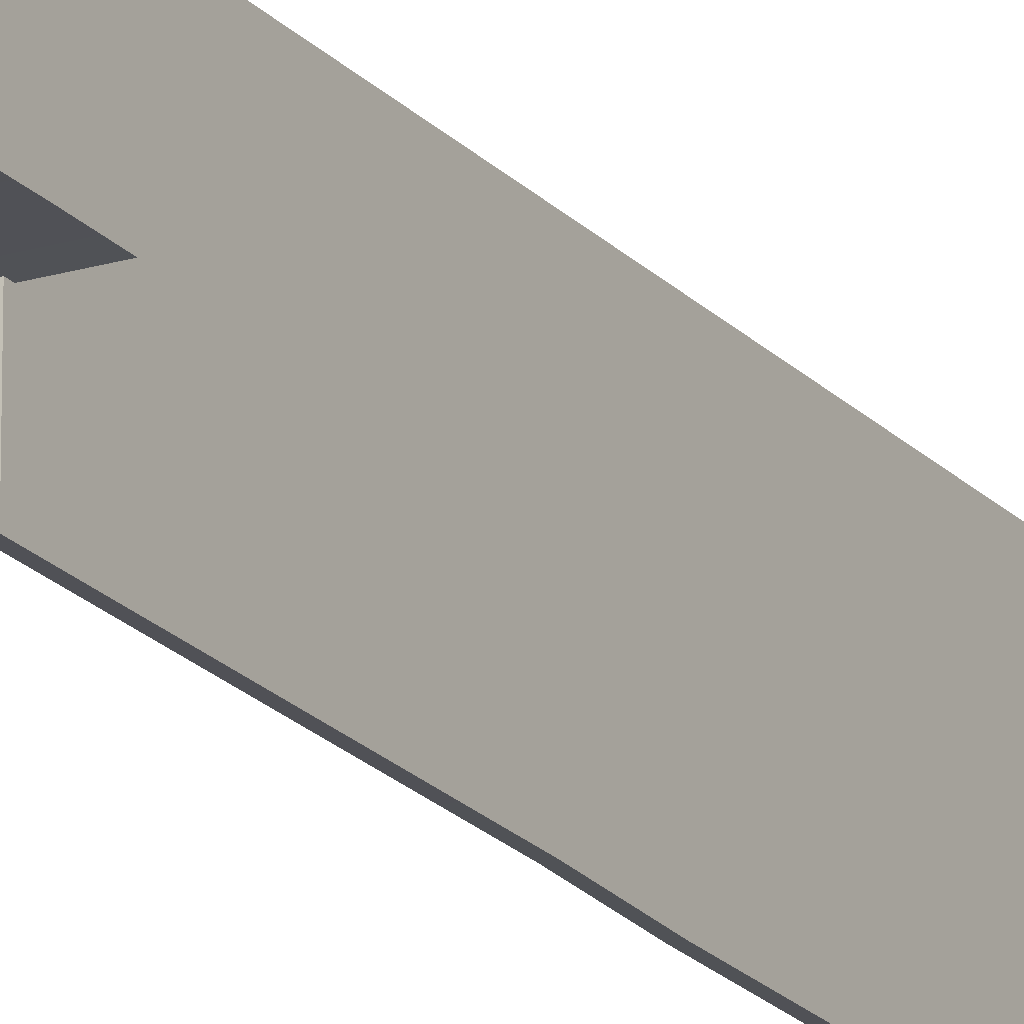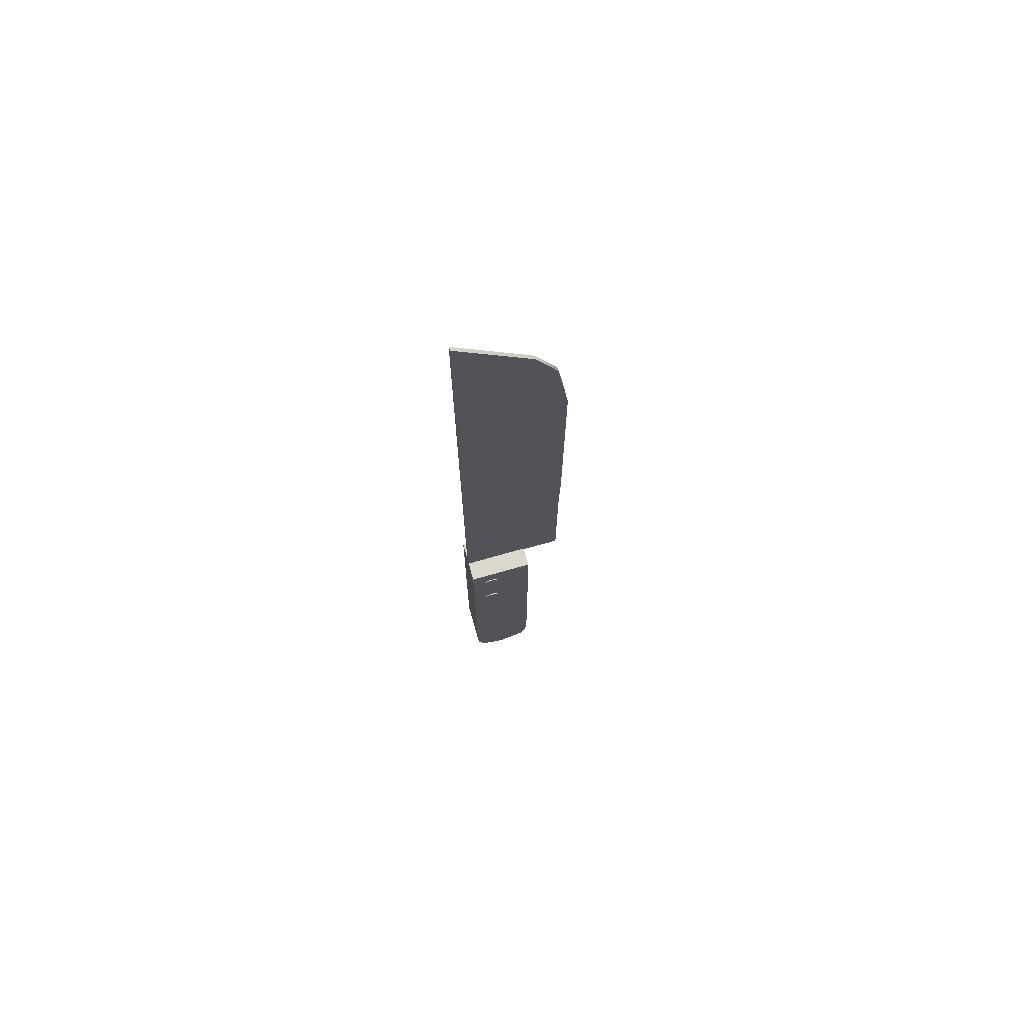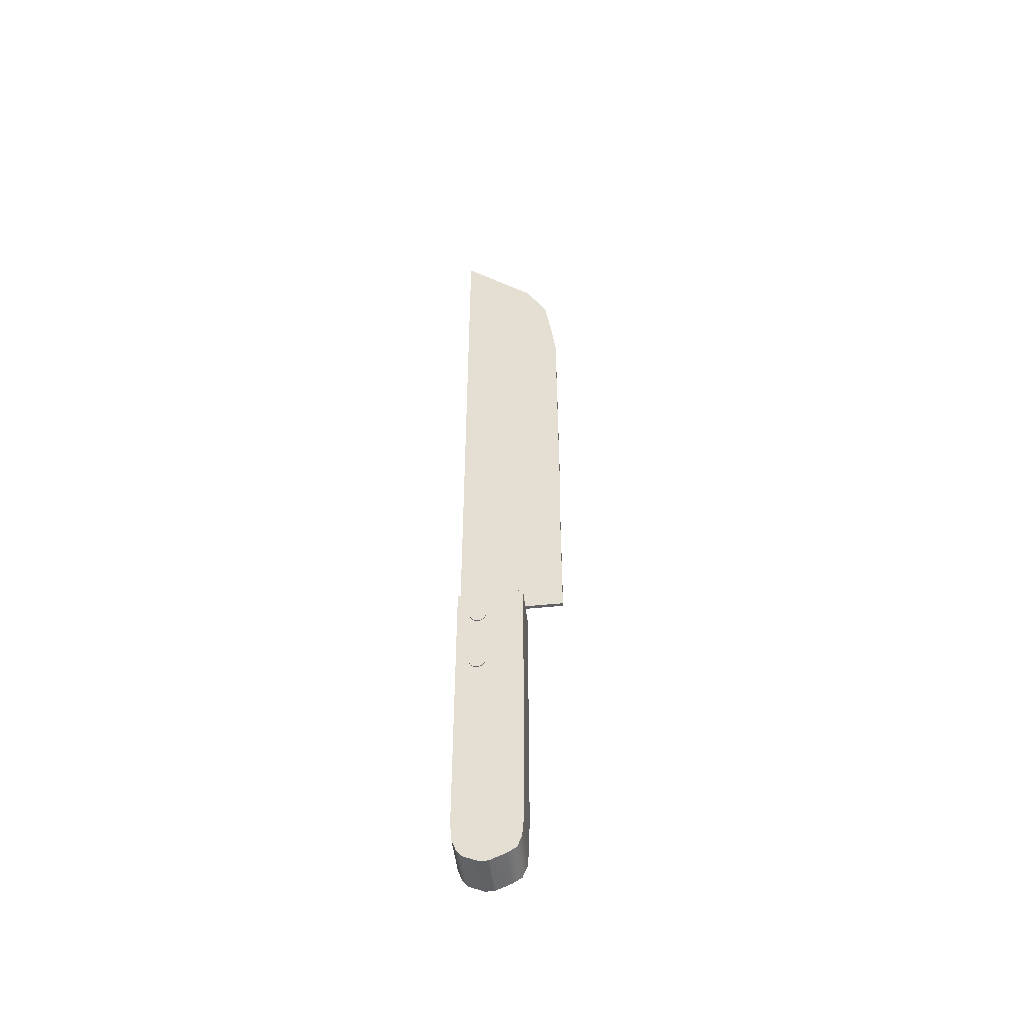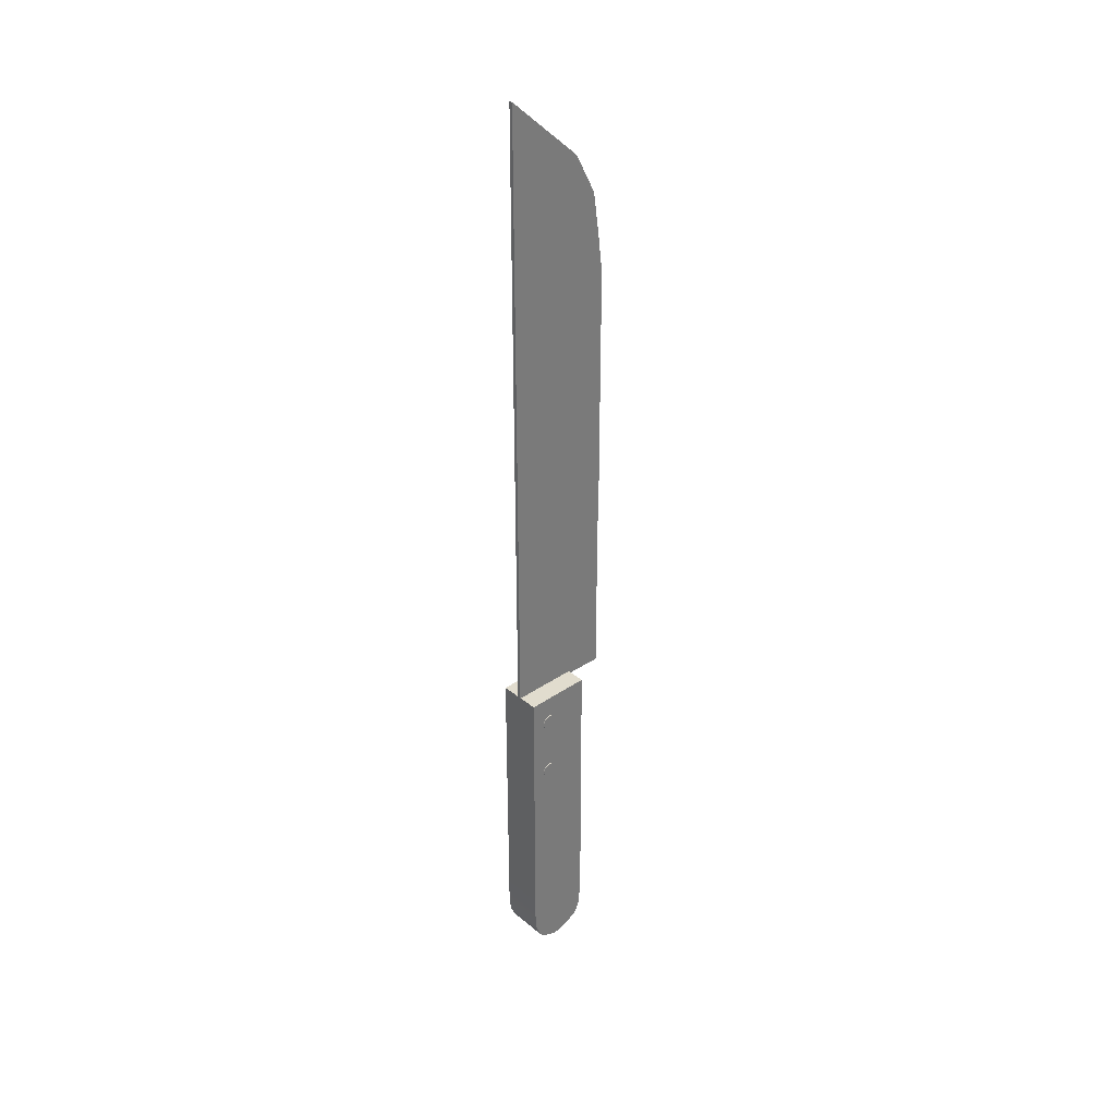
<metadata>
{"format":"obj","ext":"obj","renderer":"f3d","projection":"perspective","resolution":1024,"background":"white","views":[{"elev":-20.4,"azim":-150.9,"up":"+Y"},{"elev":72.3,"azim":-105.7,"up":"+Z"},{"elev":-49.0,"azim":-83.4,"up":"+Z"},{"elev":33.6,"azim":-132.1,"up":"+Z"}]}
</metadata>
<code>
g default
v -0.00102 0.06074 0.1889
v 0.00102 0.06074 0.1889
v -0.00102 0.0608 0.1743
v 0.00102 0.0608 0.1743
v -0.00102 0.0608 0.151
v 0.00102 0.0608 0.151
v -0.00102 0.0608 0.1278
v 0.00102 0.0608 0.1278
v -0.00102 0.0608 0.1046
v 0.00102 0.0608 0.1046
v -0.00102 0.0608 0.08133
v 0.00102 0.0608 0.08133
v -0.00102 0.0608 0.05809
v 0.00102 0.0608 0.05809
v -0.00102 0.0608 0.03485
v 0.00102 0.0608 0.03485
v -0.00102 0.0608 0.01162
v 0.00102 0.0608 0.01162
v -0.00102 0.0608 -0.01162
v 0.00102 0.0608 -0.01162
v -0.00102 0.0608 -0.03485
v 0.00102 0.0608 -0.03485
v -0.00102 0.0608 -0.05809
v 0.00102 0.0608 -0.05809
v -0.00102 0.0608 -0.08133
v 0.00102 0.0608 -0.08133
v -0.00102 0.0608 -0.1046
v 0.00102 0.0608 -0.1046
v -0.00102 0.0608 -0.1278
v 0.00102 0.0608 -0.1278
v -0.00102 0.0608 -0.151
v 0.00102 0.0608 -0.151
v -0.00102 0.0608 -0.1743
v 0.00102 0.0608 -0.1743
v -0.00102 0.000308 -0.1743
v 0.00102 0.000308 -0.1743
v -0.00102 0.000308 -0.151
v 0.00102 0.000308 -0.151
v -0.00102 0.000308 -0.1278
v 0.00102 0.000308 -0.1278
v -0.00102 0.000308 -0.1046
v 0.00102 0.000308 -0.1046
v -0.00102 0.000308 -0.08133
v 0.00102 0.000308 -0.08133
v -0.00102 -0.000249 -0.05809
v 0.00102 -0.000249 -0.05809
v -0.00102 -0.000249 -0.03485
v 0.00102 -0.000249 -0.03485
v -0.00102 -0.000249 -0.01162
v 0.00102 -0.000249 -0.01162
v -0.00102 -0.000249 0.01162
v 0.00102 -0.000249 0.01162
v -0.00102 -0.000249 0.03485
v 0.00102 -0.000249 0.03485
v -0.00102 -0.000249 0.05809
v 0.00102 -0.000249 0.05809
v -0.00102 -0.000249 0.08133
v 0.00102 -0.000249 0.08133
v -0.00102 0.002638 0.1046
v 0.00102 0.002638 0.1046
v -0.00102 0.006059 0.1278
v 0.00102 0.006059 0.1278
v -0.00102 0.01828 0.151
v 0.00102 0.01828 0.151
g blade Knife
f 1 2 4 3
f 3 4 6 5
f 5 6 8 7
f 7 8 10 9
f 9 10 12 11
f 11 12 14 13
f 13 14 16 15
f 15 16 18 17
f 17 18 20 19
f 19 20 22 21
f 21 22 24 23
f 23 24 26 25
f 25 26 28 27
f 27 28 30 29
f 29 30 32 31
f 31 32 34 33
f 33 34 36 35
f 35 36 38 37
f 37 38 40 39
f 39 40 42 41
f 41 42 44 43
f 43 44 46 45
f 45 46 48 47
f 47 48 50 49
f 49 50 52 51
f 51 52 54 53
f 53 54 56 55
f 55 56 58 57
f 57 58 60 59
f 59 60 62 61
f 61 62 64 63
f 63 64 2 1
f 38 36 34 32
f 40 38 32 30
f 42 40 30 28
f 44 42 28 26
f 46 44 26 24
f 48 46 24 22
f 50 48 22 20
f 52 50 20 18
f 54 52 18 16
f 56 54 16 14
f 58 56 14 12
f 60 58 12 10
f 62 60 10 8
f 64 62 8 6
f 2 64 6 4
f 35 37 31 33
f 37 39 29 31
f 39 41 27 29
f 41 43 25 27
f 43 45 23 25
f 45 47 21 23
f 47 49 19 21
f 49 51 17 19
f 51 53 15 17
f 53 55 13 15
f 55 57 11 13
f 57 59 9 11
f 59 61 7 9
f 61 63 5 7
f 63 1 3 5
g default
v -0.01257 0.02249 -0.1725
v 0.01257 0.02249 -0.1725
v -0.01257 0.06057 -0.1732
v 0.01257 0.06057 -0.1732
v -0.01257 0.06057 -0.186
v 0.01257 0.06057 -0.186
v -0.01257 0.06057 -0.1988
v 0.01257 0.06057 -0.1988
v -0.01257 0.06057 -0.2116
v 0.01257 0.06057 -0.2116
v -0.01257 0.06057 -0.2244
v 0.01257 0.06057 -0.2244
v -0.01257 0.06057 -0.2372
v 0.01257 0.06057 -0.2372
v -0.01257 0.06057 -0.25
v 0.01257 0.06057 -0.25
v -0.01257 0.06057 -0.2628
v 0.01257 0.06057 -0.2628
v -0.01257 0.06057 -0.2798
v 0.01257 0.06057 -0.2798
v -0.01257 0.06057 -0.2975
v 0.01257 0.06057 -0.2975
v -0.01257 0.06057 -0.3187
v 0.01257 0.06057 -0.3187
v -0.01257 0.06057 -0.3403
v 0.01257 0.06057 -0.3403
v -0.01257 0.05961 -0.3514
v 0.01257 0.05961 -0.3514
v -0.01257 0.05695 -0.3582
v 0.01257 0.05695 -0.3582
v -0.01257 0.05404 -0.3615
v 0.01257 0.05404 -0.3615
v -0.01257 0.04559 -0.3653
v 0.01257 0.04559 -0.3653
v -0.01257 0.04062 -0.3653
v 0.01257 0.04062 -0.3653
v -0.01257 0.03157 -0.3615
v 0.01257 0.03157 -0.3615
v -0.01257 0.02637 -0.3582
v 0.01257 0.02637 -0.3582
v -0.01257 0.02371 -0.3514
v 0.01257 0.02371 -0.3514
v -0.01257 0.02274 -0.3403
v 0.01257 0.02274 -0.3403
v -0.01257 0.02239 -0.3187
v 0.01257 0.02239 -0.3187
v -0.01257 0.02239 -0.2975
v 0.01257 0.02239 -0.2975
v -0.01257 0.02239 -0.2798
v 0.01257 0.02239 -0.2798
v -0.01257 0.02239 -0.2628
v 0.01257 0.02239 -0.2628
v -0.01257 0.02239 -0.25
v 0.01257 0.02239 -0.25
v -0.01257 0.02239 -0.2372
v 0.01257 0.02239 -0.2372
v -0.01257 0.02239 -0.2244
v 0.01257 0.02239 -0.2244
v -0.01257 0.02246 -0.2116
v 0.01257 0.02246 -0.2116
v -0.01257 0.02248 -0.1988
v 0.01257 0.02248 -0.1988
v -0.01257 0.02256 -0.186
v 0.01257 0.02256 -0.186
g Knife handle
f 65 66 68 67
f 67 68 70 69
f 69 70 72 71
f 71 72 74 73
f 73 74 76 75
f 75 76 78 77
f 77 78 80 79
f 79 80 82 81
f 81 82 84 83
f 83 84 86 85
f 85 86 88 87
f 87 88 90 89
f 89 90 92 91
f 91 92 94 93
f 93 94 96 95
f 95 96 98 97
f 97 98 100 99
f 99 100 102 101
f 101 102 104 103
f 103 104 106 105
f 105 106 108 107
f 107 108 110 109
f 109 110 112 111
f 111 112 114 113
f 113 114 116 115
f 115 116 118 117
f 117 118 120 119
f 119 120 122 121
f 121 122 124 123
f 123 124 126 125
f 125 126 128 127
f 127 128 66 65
f 102 100 98 96
f 104 102 96 94
f 106 104 94 92
f 108 106 92 90
f 110 108 90 88
f 112 110 88 86
f 114 112 86 84
f 116 114 84 82
f 118 116 82 80
f 120 118 80 78
f 122 120 78 76
f 124 122 76 74
f 126 124 74 72
f 128 126 72 70
f 66 128 70 68
f 99 101 95 97
f 101 103 93 95
f 103 105 91 93
f 105 107 89 91
f 107 109 87 89
f 109 111 85 87
f 111 113 83 85
f 113 115 81 83
f 115 117 79 81
f 117 119 77 79
f 119 121 75 77
f 121 123 73 75
f 123 125 71 73
f 125 127 69 71
f 127 65 67 69
g default
v 0.01284 0.05289 -0.1917
v 0.01284 0.05223 -0.193
v 0.01284 0.05121 -0.194
v 0.01284 0.04992 -0.1947
v 0.01284 0.0485 -0.1949
v 0.01284 0.04707 -0.1947
v 0.01284 0.04579 -0.194
v 0.01284 0.04476 -0.193
v 0.01284 0.04411 -0.1917
v 0.01284 0.04388 -0.1903
v 0.01284 0.04411 -0.1889
v 0.01284 0.04476 -0.1876
v 0.01284 0.04579 -0.1866
v 0.01284 0.04707 -0.1859
v 0.01284 0.0485 -0.1857
v 0.01284 0.04992 -0.1859
v 0.01284 0.05121 -0.1866
v 0.01284 0.05223 -0.1876
v 0.01284 0.05289 -0.1889
v 0.01284 0.05311 -0.1903
v 0.01055 0.05289 -0.1917
v 0.01055 0.05223 -0.193
v 0.01055 0.05121 -0.194
v 0.01055 0.04992 -0.1947
v 0.01055 0.0485 -0.1949
v 0.01055 0.04707 -0.1947
v 0.01055 0.04579 -0.194
v 0.01055 0.04476 -0.193
v 0.01055 0.04411 -0.1917
v 0.01055 0.04388 -0.1903
v 0.01055 0.04411 -0.1889
v 0.01055 0.04476 -0.1876
v 0.01055 0.04579 -0.1866
v 0.01055 0.04707 -0.1859
v 0.01055 0.0485 -0.1857
v 0.01055 0.04992 -0.1859
v 0.01055 0.05121 -0.1866
v 0.01055 0.05223 -0.1876
v 0.01055 0.05289 -0.1889
v 0.01055 0.05311 -0.1903
v 0.01284 0.0485 -0.1903
v 0.01055 0.0485 -0.1903
g Knife pCylinder1
f 129 130 150 149
f 130 131 151 150
f 131 132 152 151
f 132 133 153 152
f 133 134 154 153
f 134 135 155 154
f 135 136 156 155
f 136 137 157 156
f 137 138 158 157
f 138 139 159 158
f 139 140 160 159
f 140 141 161 160
f 141 142 162 161
f 142 143 163 162
f 143 144 164 163
f 144 145 165 164
f 145 146 166 165
f 146 147 167 166
f 147 148 168 167
f 148 129 149 168
f 130 129 169
f 131 130 169
f 132 131 169
f 133 132 169
f 134 133 169
f 135 134 169
f 136 135 169
f 137 136 169
f 138 137 169
f 139 138 169
f 140 139 169
f 141 140 169
f 142 141 169
f 143 142 169
f 144 143 169
f 145 144 169
f 146 145 169
f 147 146 169
f 148 147 169
f 129 148 169
f 149 150 170
f 150 151 170
f 151 152 170
f 152 153 170
f 153 154 170
f 154 155 170
f 155 156 170
f 156 157 170
f 157 158 170
f 158 159 170
f 159 160 170
f 160 161 170
f 161 162 170
f 162 163 170
f 163 164 170
f 164 165 170
f 165 166 170
f 166 167 170
f 167 168 170
f 168 149 170
g default
v 0.01284 0.05289 -0.2282
v 0.01284 0.05223 -0.2295
v 0.01284 0.05121 -0.2305
v 0.01284 0.04992 -0.2312
v 0.01284 0.0485 -0.2314
v 0.01284 0.04707 -0.2312
v 0.01284 0.04579 -0.2305
v 0.01284 0.04476 -0.2295
v 0.01284 0.04411 -0.2282
v 0.01284 0.04388 -0.2268
v 0.01284 0.04411 -0.2254
v 0.01284 0.04476 -0.2241
v 0.01284 0.04579 -0.2231
v 0.01284 0.04707 -0.2224
v 0.01284 0.0485 -0.2222
v 0.01284 0.04992 -0.2224
v 0.01284 0.05121 -0.2231
v 0.01284 0.05223 -0.2241
v 0.01284 0.05289 -0.2254
v 0.01284 0.05311 -0.2268
v 0.01055 0.05289 -0.2282
v 0.01055 0.05223 -0.2295
v 0.01055 0.05121 -0.2305
v 0.01055 0.04992 -0.2312
v 0.01055 0.0485 -0.2314
v 0.01055 0.04707 -0.2312
v 0.01055 0.04579 -0.2305
v 0.01055 0.04476 -0.2295
v 0.01055 0.04411 -0.2282
v 0.01055 0.04388 -0.2268
v 0.01055 0.04411 -0.2254
v 0.01055 0.04476 -0.2241
v 0.01055 0.04579 -0.2231
v 0.01055 0.04707 -0.2224
v 0.01055 0.0485 -0.2222
v 0.01055 0.04992 -0.2224
v 0.01055 0.05121 -0.2231
v 0.01055 0.05223 -0.2241
v 0.01055 0.05289 -0.2254
v 0.01055 0.05311 -0.2268
v 0.01284 0.0485 -0.2268
v 0.01055 0.0485 -0.2268
g Knife pCylinder2
f 171 172 192 191
f 172 173 193 192
f 173 174 194 193
f 174 175 195 194
f 175 176 196 195
f 176 177 197 196
f 177 178 198 197
f 178 179 199 198
f 179 180 200 199
f 180 181 201 200
f 181 182 202 201
f 182 183 203 202
f 183 184 204 203
f 184 185 205 204
f 185 186 206 205
f 186 187 207 206
f 187 188 208 207
f 188 189 209 208
f 189 190 210 209
f 190 171 191 210
f 172 171 211
f 173 172 211
f 174 173 211
f 175 174 211
f 176 175 211
f 177 176 211
f 178 177 211
f 179 178 211
f 180 179 211
f 181 180 211
f 182 181 211
f 183 182 211
f 184 183 211
f 185 184 211
f 186 185 211
f 187 186 211
f 188 187 211
f 189 188 211
f 190 189 211
f 171 190 211
f 191 192 212
f 192 193 212
f 193 194 212
f 194 195 212
f 195 196 212
f 196 197 212
f 197 198 212
f 198 199 212
f 199 200 212
f 200 201 212
f 201 202 212
f 202 203 212
f 203 204 212
f 204 205 212
f 205 206 212
f 206 207 212
f 207 208 212
f 208 209 212
f 209 210 212
f 210 191 212
g default
v -0.01085 0.05289 -0.2282
v -0.01085 0.05223 -0.2295
v -0.01085 0.05121 -0.2305
v -0.01085 0.04992 -0.2312
v -0.01085 0.0485 -0.2314
v -0.01085 0.04707 -0.2312
v -0.01085 0.04579 -0.2305
v -0.01085 0.04476 -0.2295
v -0.01085 0.04411 -0.2282
v -0.01085 0.04388 -0.2268
v -0.01085 0.04411 -0.2254
v -0.01085 0.04476 -0.2241
v -0.01085 0.04579 -0.2231
v -0.01085 0.04707 -0.2224
v -0.01085 0.0485 -0.2222
v -0.01085 0.04992 -0.2224
v -0.01085 0.05121 -0.2231
v -0.01085 0.05223 -0.2241
v -0.01085 0.05289 -0.2254
v -0.01085 0.05311 -0.2268
v -0.01315 0.05289 -0.2282
v -0.01315 0.05223 -0.2295
v -0.01315 0.05121 -0.2305
v -0.01315 0.04992 -0.2312
v -0.01315 0.0485 -0.2314
v -0.01315 0.04707 -0.2312
v -0.01315 0.04579 -0.2305
v -0.01315 0.04476 -0.2295
v -0.01315 0.04411 -0.2282
v -0.01315 0.04388 -0.2268
v -0.01315 0.04411 -0.2254
v -0.01315 0.04476 -0.2241
v -0.01315 0.04579 -0.2231
v -0.01315 0.04707 -0.2224
v -0.01315 0.0485 -0.2222
v -0.01315 0.04992 -0.2224
v -0.01315 0.05121 -0.2231
v -0.01315 0.05223 -0.2241
v -0.01315 0.05289 -0.2254
v -0.01315 0.05311 -0.2268
v -0.01085 0.0485 -0.2268
v -0.01315 0.0485 -0.2268
g Knife pCylinder3
f 213 214 234 233
f 214 215 235 234
f 215 216 236 235
f 216 217 237 236
f 217 218 238 237
f 218 219 239 238
f 219 220 240 239
f 220 221 241 240
f 221 222 242 241
f 222 223 243 242
f 223 224 244 243
f 224 225 245 244
f 225 226 246 245
f 226 227 247 246
f 227 228 248 247
f 228 229 249 248
f 229 230 250 249
f 230 231 251 250
f 231 232 252 251
f 232 213 233 252
f 214 213 253
f 215 214 253
f 216 215 253
f 217 216 253
f 218 217 253
f 219 218 253
f 220 219 253
f 221 220 253
f 222 221 253
f 223 222 253
f 224 223 253
f 225 224 253
f 226 225 253
f 227 226 253
f 228 227 253
f 229 228 253
f 230 229 253
f 231 230 253
f 232 231 253
f 213 232 253
f 233 234 254
f 234 235 254
f 235 236 254
f 236 237 254
f 237 238 254
f 238 239 254
f 239 240 254
f 240 241 254
f 241 242 254
f 242 243 254
f 243 244 254
f 244 245 254
f 245 246 254
f 246 247 254
f 247 248 254
f 248 249 254
f 249 250 254
f 250 251 254
f 251 252 254
f 252 233 254
g default
v -0.01085 0.05289 -0.1917
v -0.01085 0.05223 -0.193
v -0.01085 0.05121 -0.194
v -0.01085 0.04992 -0.1947
v -0.01085 0.0485 -0.1949
v -0.01085 0.04707 -0.1947
v -0.01085 0.04579 -0.194
v -0.01085 0.04476 -0.193
v -0.01085 0.04411 -0.1917
v -0.01085 0.04388 -0.1903
v -0.01085 0.04411 -0.1889
v -0.01085 0.04476 -0.1876
v -0.01085 0.04579 -0.1866
v -0.01085 0.04707 -0.1859
v -0.01085 0.0485 -0.1857
v -0.01085 0.04992 -0.1859
v -0.01085 0.05121 -0.1866
v -0.01085 0.05223 -0.1876
v -0.01085 0.05289 -0.1889
v -0.01085 0.05311 -0.1903
v -0.01315 0.05289 -0.1917
v -0.01315 0.05223 -0.193
v -0.01315 0.05121 -0.194
v -0.01315 0.04992 -0.1947
v -0.01315 0.0485 -0.1949
v -0.01315 0.04707 -0.1947
v -0.01315 0.04579 -0.194
v -0.01315 0.04476 -0.193
v -0.01315 0.04411 -0.1917
v -0.01315 0.04388 -0.1903
v -0.01315 0.04411 -0.1889
v -0.01315 0.04476 -0.1876
v -0.01315 0.04579 -0.1866
v -0.01315 0.04707 -0.1859
v -0.01315 0.0485 -0.1857
v -0.01315 0.04992 -0.1859
v -0.01315 0.05121 -0.1866
v -0.01315 0.05223 -0.1876
v -0.01315 0.05289 -0.1889
v -0.01315 0.05311 -0.1903
v -0.01085 0.0485 -0.1903
v -0.01315 0.0485 -0.1903
g Knife pCylinder4
f 255 256 276 275
f 256 257 277 276
f 257 258 278 277
f 258 259 279 278
f 259 260 280 279
f 260 261 281 280
f 261 262 282 281
f 262 263 283 282
f 263 264 284 283
f 264 265 285 284
f 265 266 286 285
f 266 267 287 286
f 267 268 288 287
f 268 269 289 288
f 269 270 290 289
f 270 271 291 290
f 271 272 292 291
f 272 273 293 292
f 273 274 294 293
f 274 255 275 294
f 256 255 295
f 257 256 295
f 258 257 295
f 259 258 295
f 260 259 295
f 261 260 295
f 262 261 295
f 263 262 295
f 264 263 295
f 265 264 295
f 266 265 295
f 267 266 295
f 268 267 295
f 269 268 295
f 270 269 295
f 271 270 295
f 272 271 295
f 273 272 295
f 274 273 295
f 255 274 295
f 275 276 296
f 276 277 296
f 277 278 296
f 278 279 296
f 279 280 296
f 280 281 296
f 281 282 296
f 282 283 296
f 283 284 296
f 284 285 296
f 285 286 296
f 286 287 296
f 287 288 296
f 288 289 296
f 289 290 296
f 290 291 296
f 291 292 296
f 292 293 296
f 293 294 296
f 294 275 296

</code>
